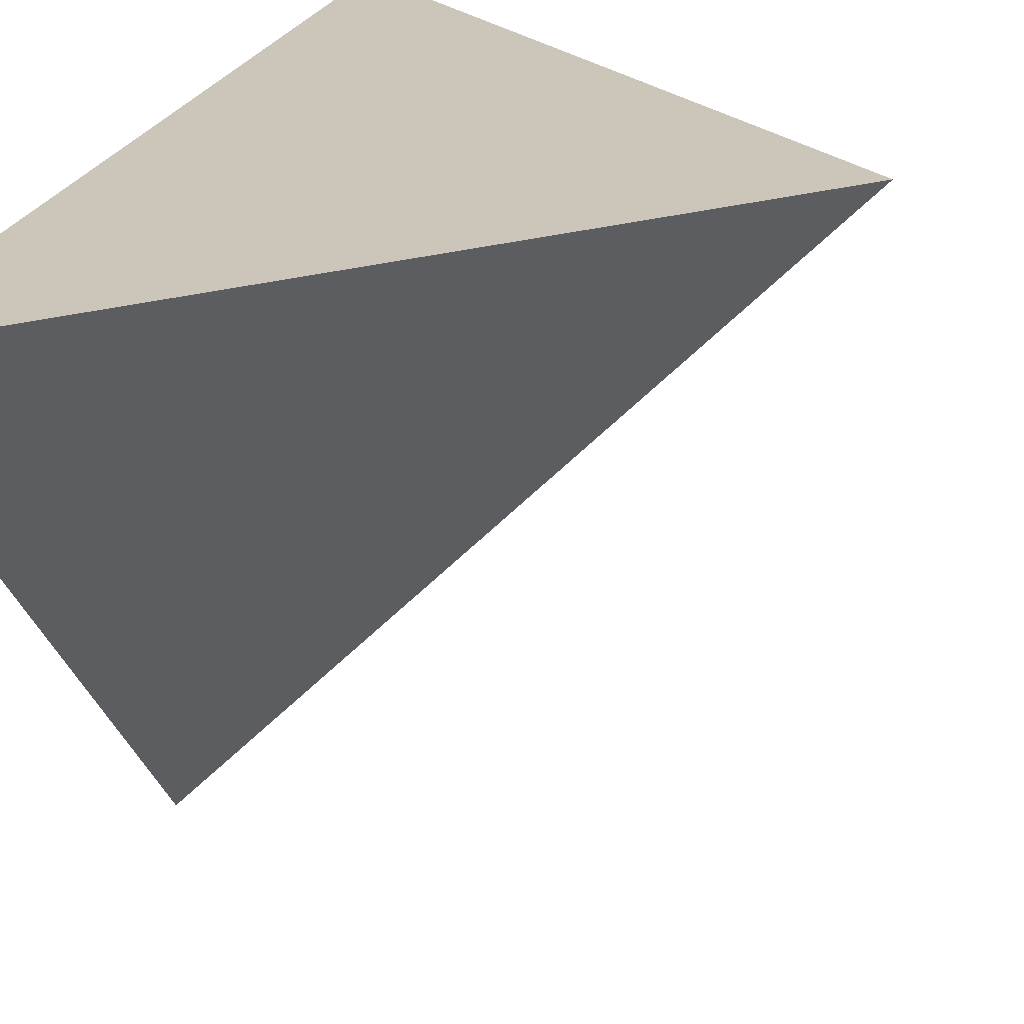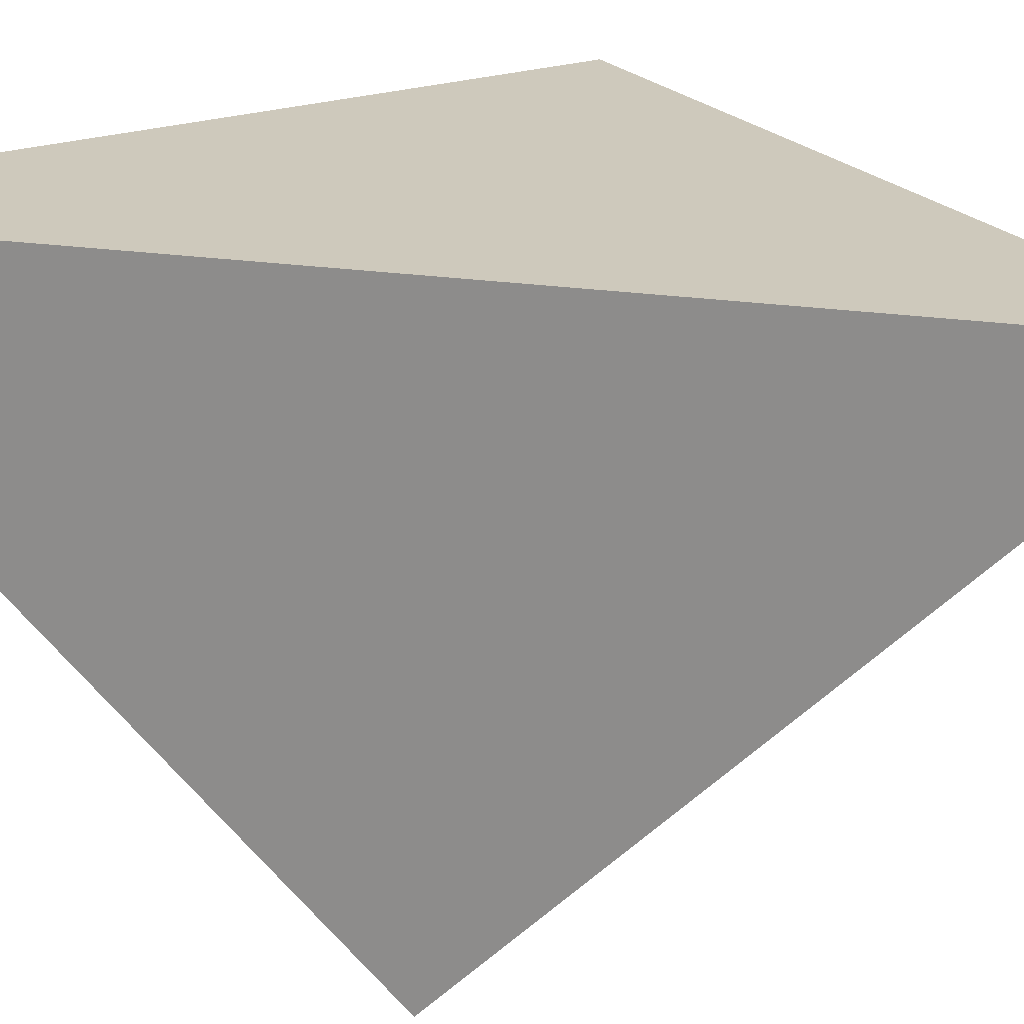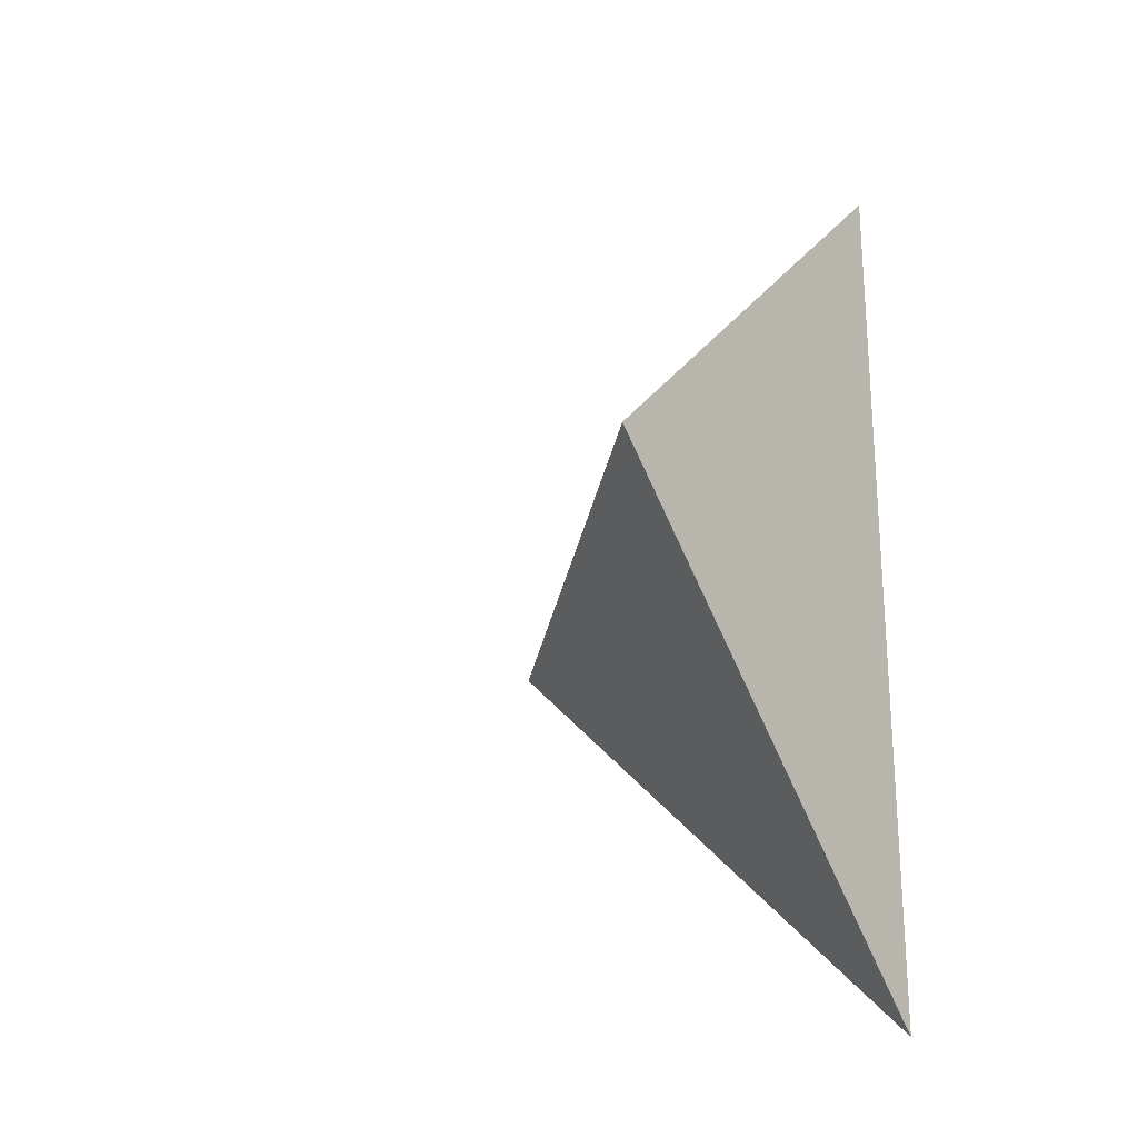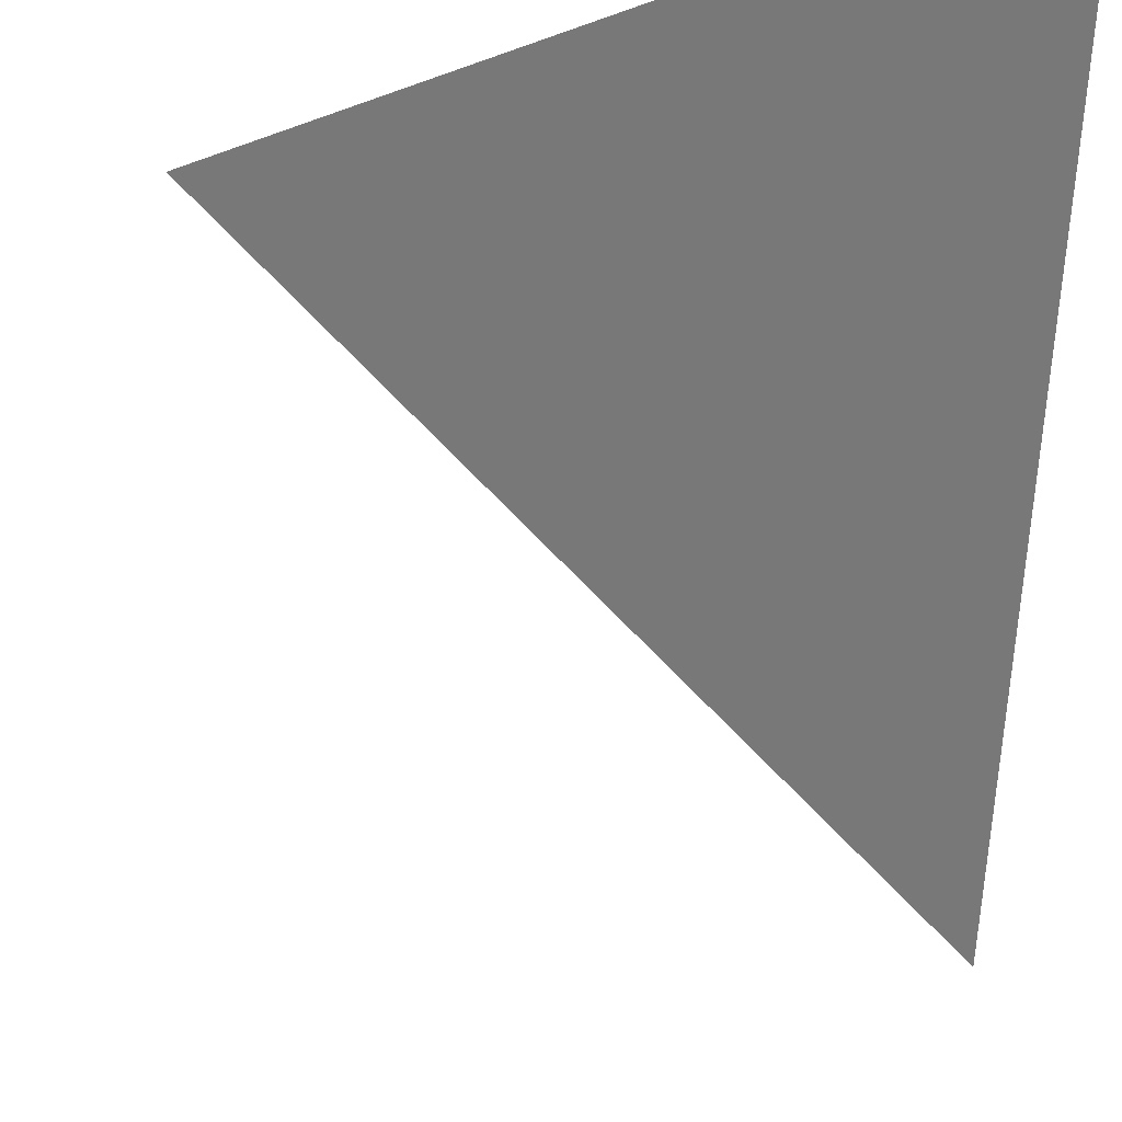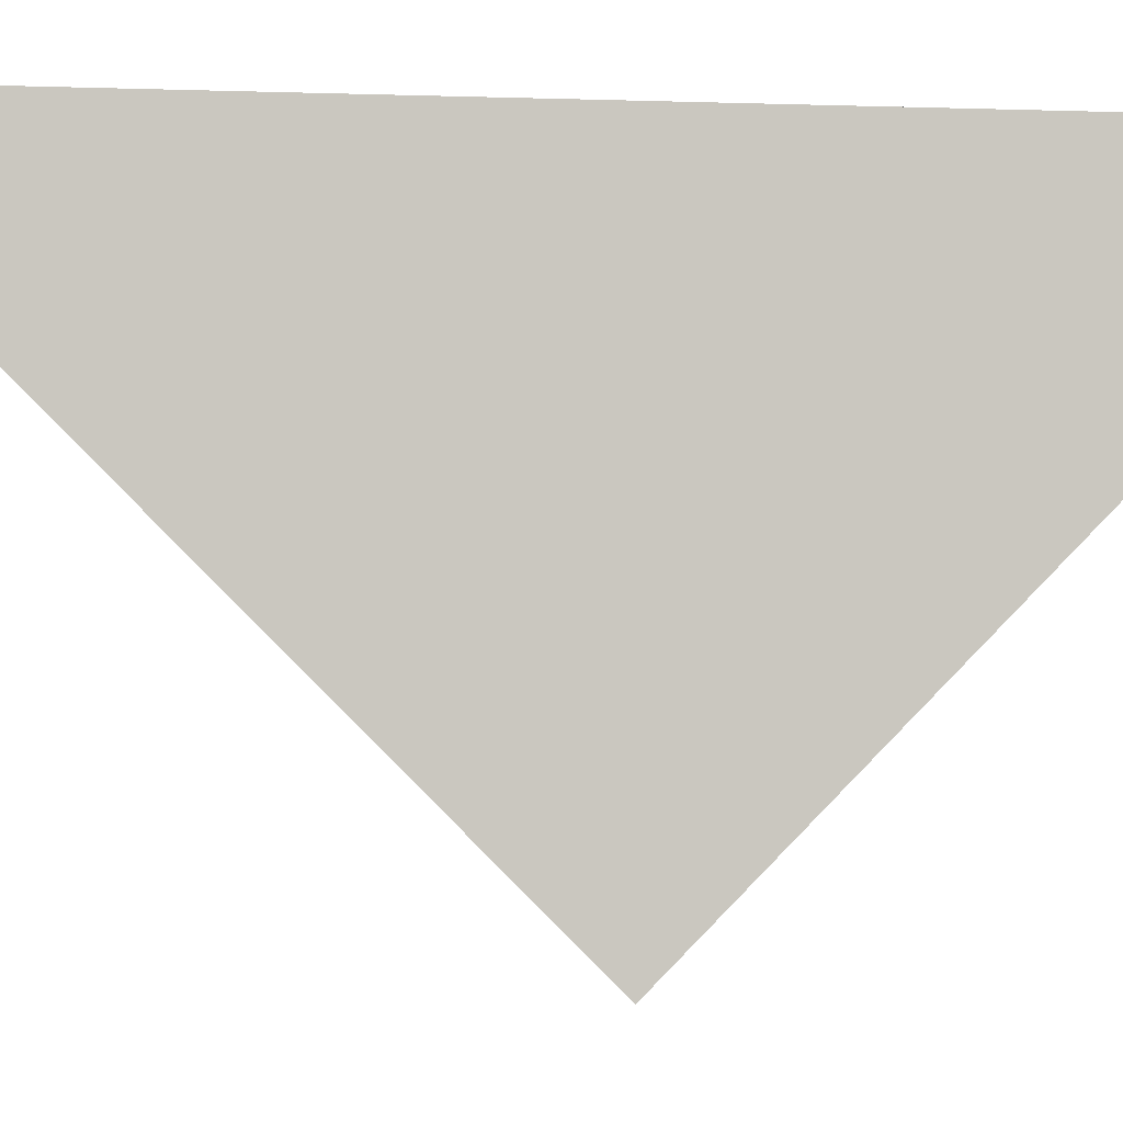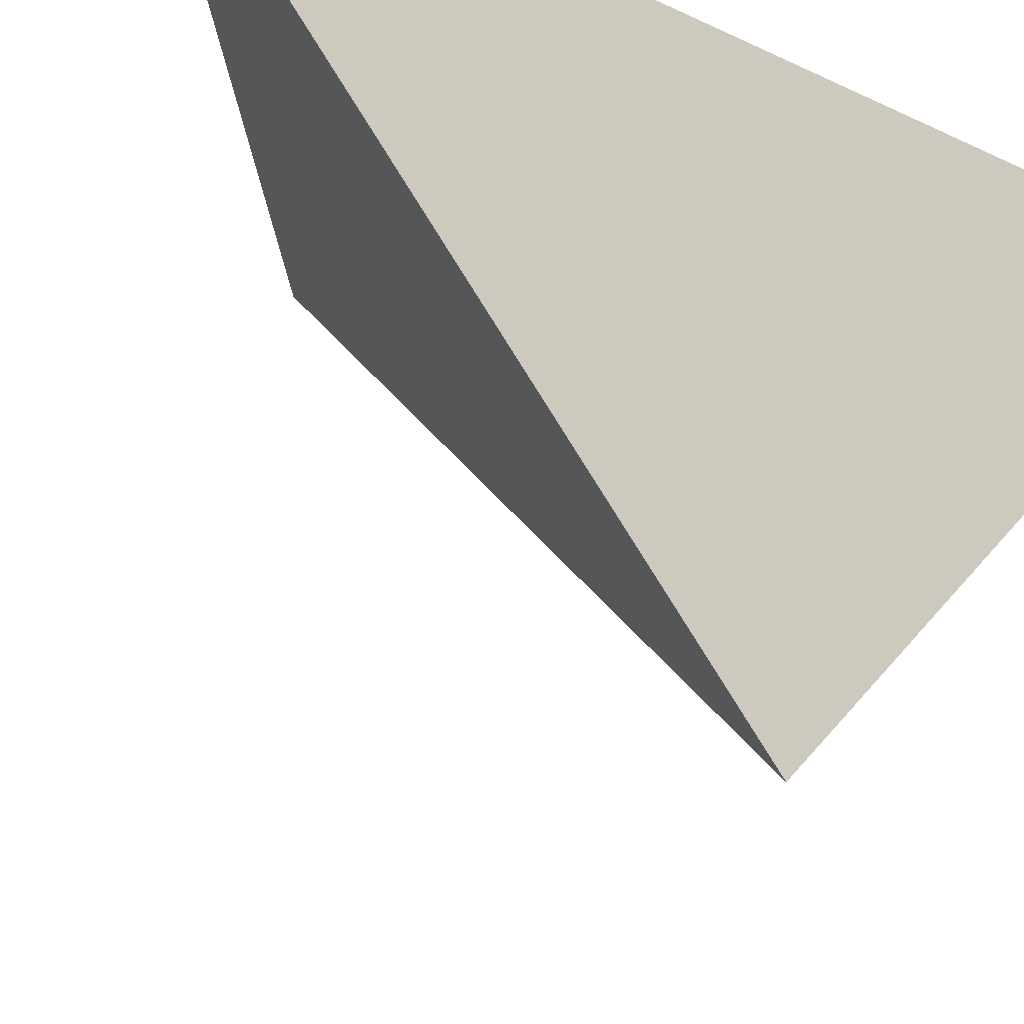
<metadata>
{"format":"obj","ext":"obj","renderer":"f3d","projection":"perspective","resolution":1024,"background":"white","views":[{"elev":20.8,"azim":-165.2,"up":"+Y"},{"elev":22.3,"azim":104.5,"up":"+Y"},{"elev":-23.4,"azim":36.8,"up":"+Z"},{"elev":-16.2,"azim":-4.5,"up":"+Y"},{"elev":-1.3,"azim":80.6,"up":"+Y"},{"elev":-21.8,"azim":48.8,"up":"+Y"}]}
</metadata>
<code>
v 1.01 1.02 0.5
v 1.01 1.02 1.01
v 0.755 1.02 0.755
v 1.01 0.765 0.755
f 2 1 3
f 3 1 4
f 4 1 2
f 4 2 3

</code>
